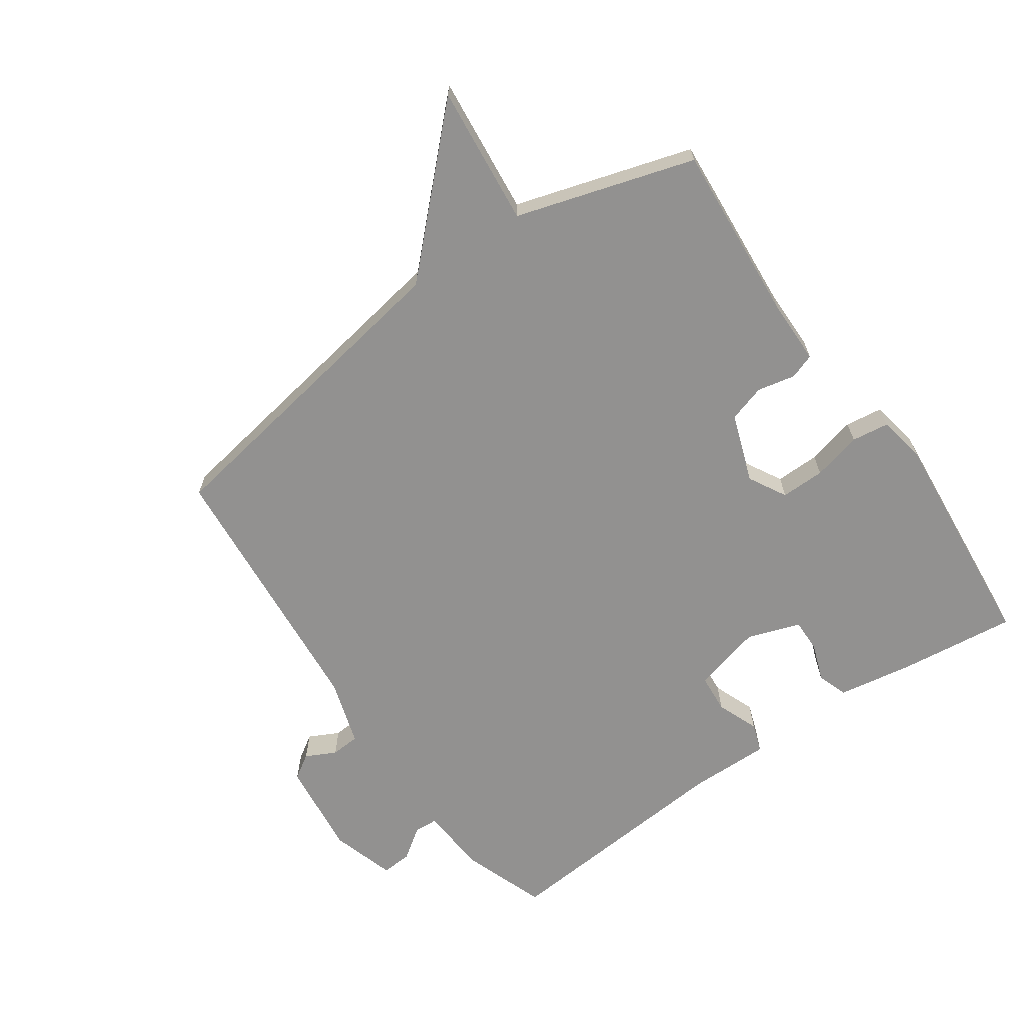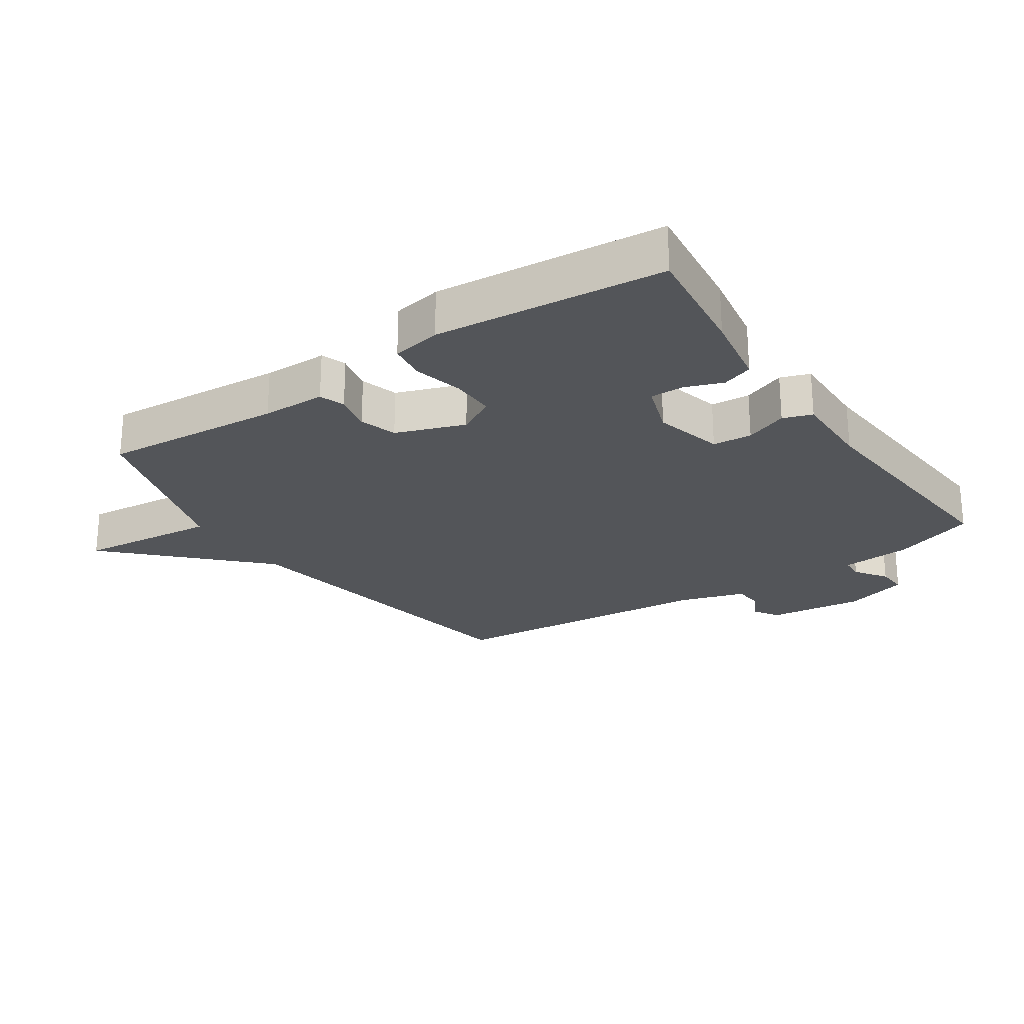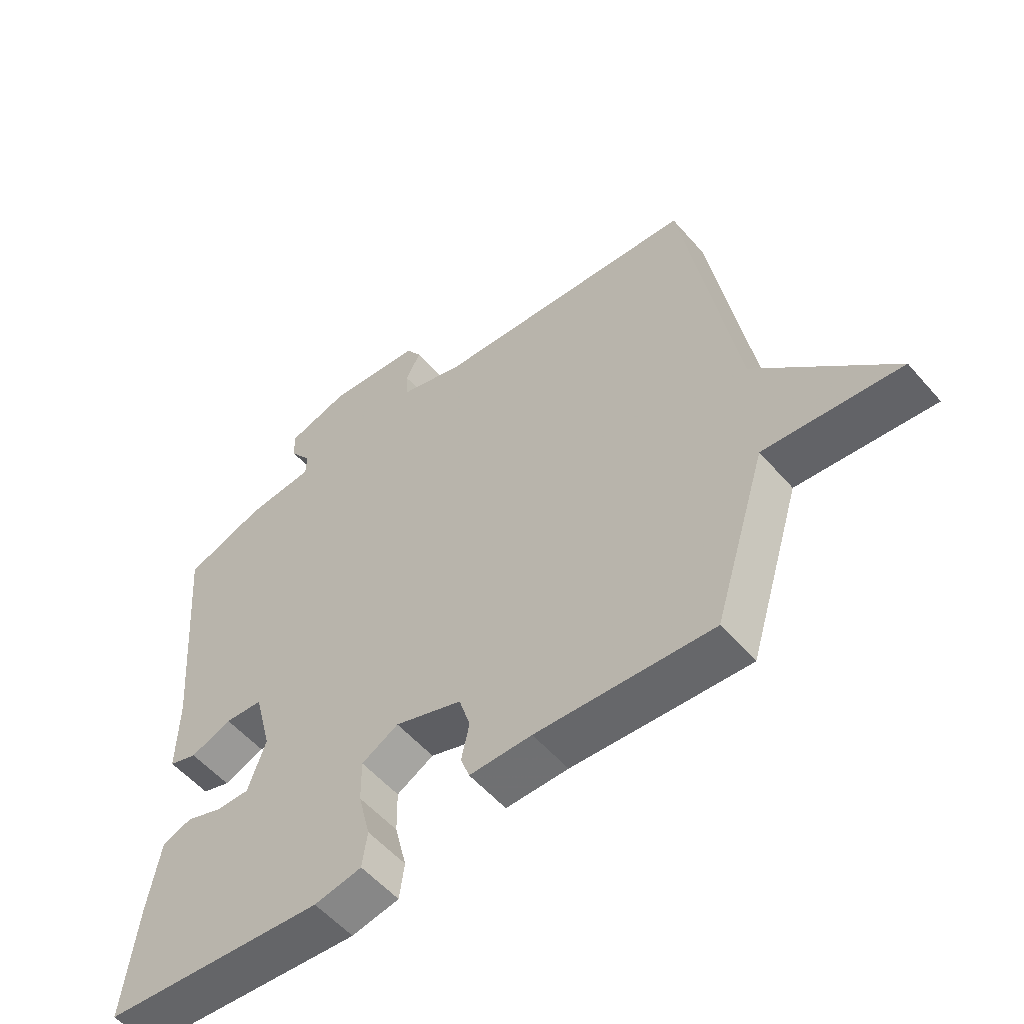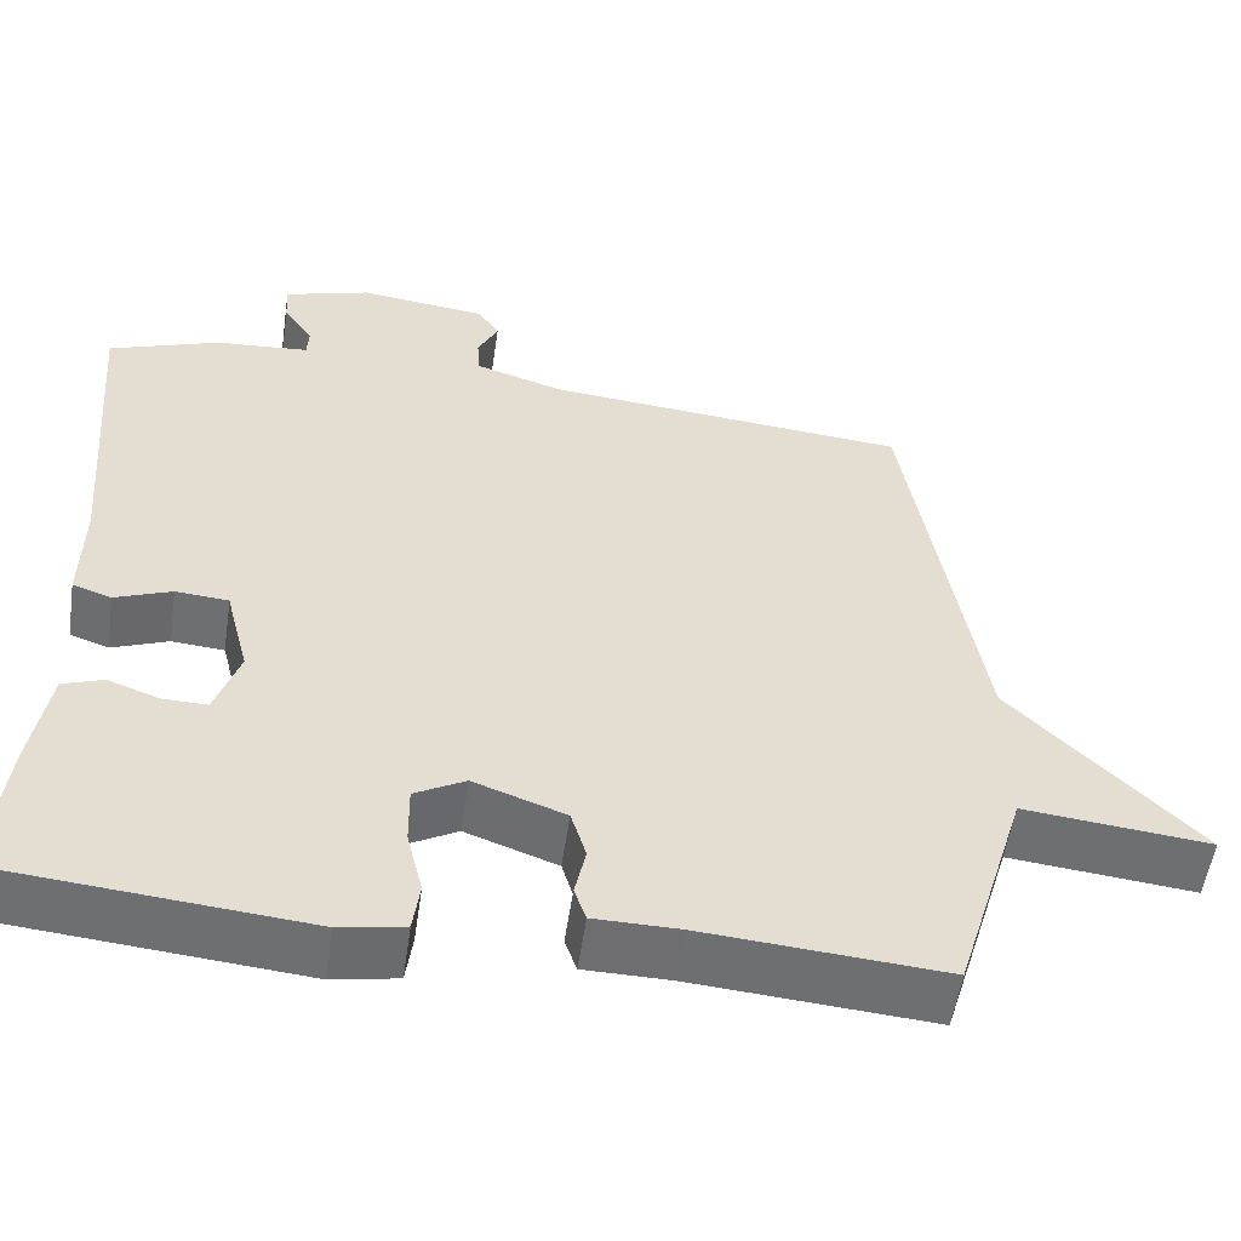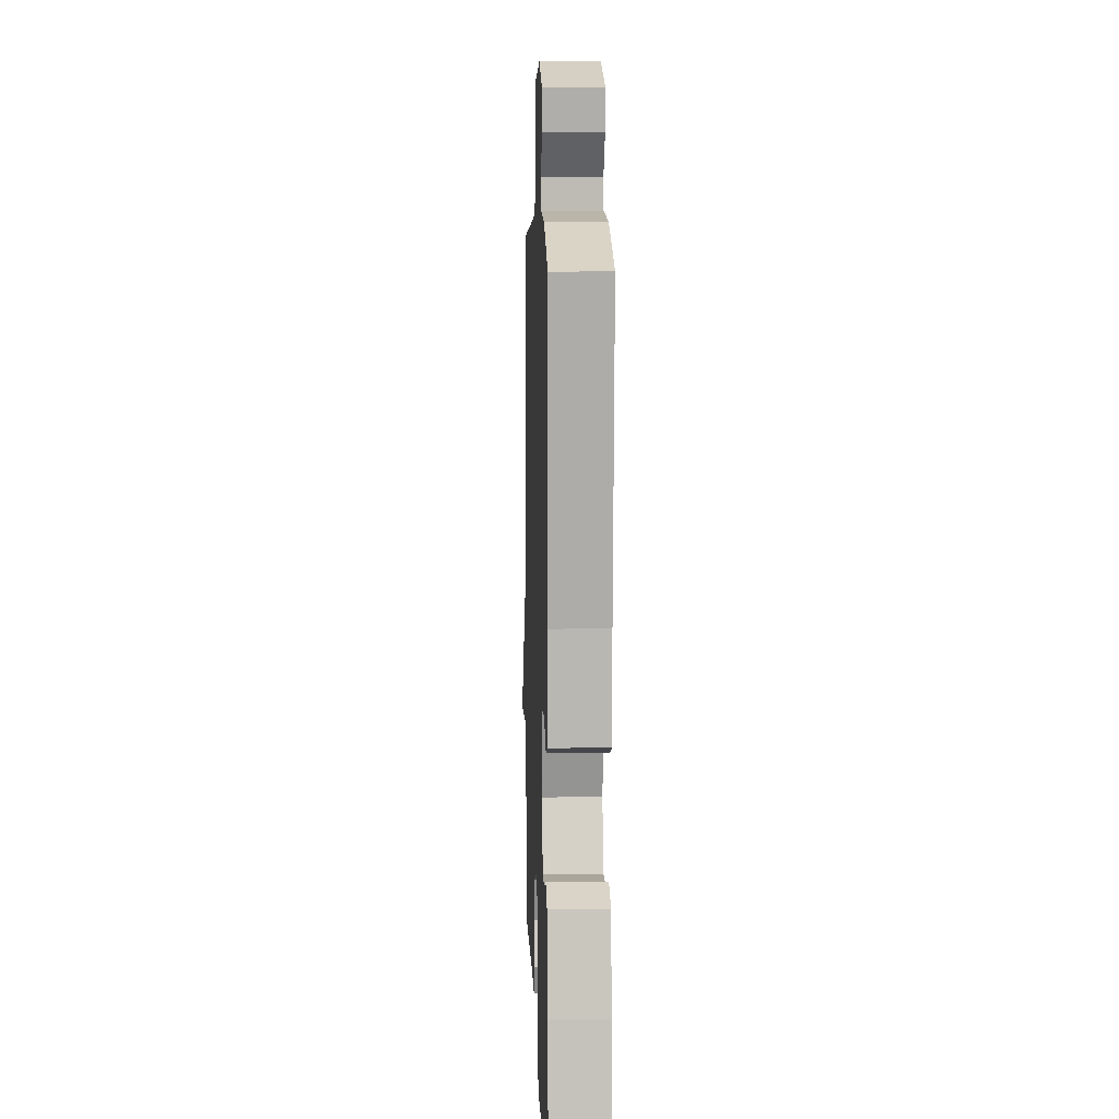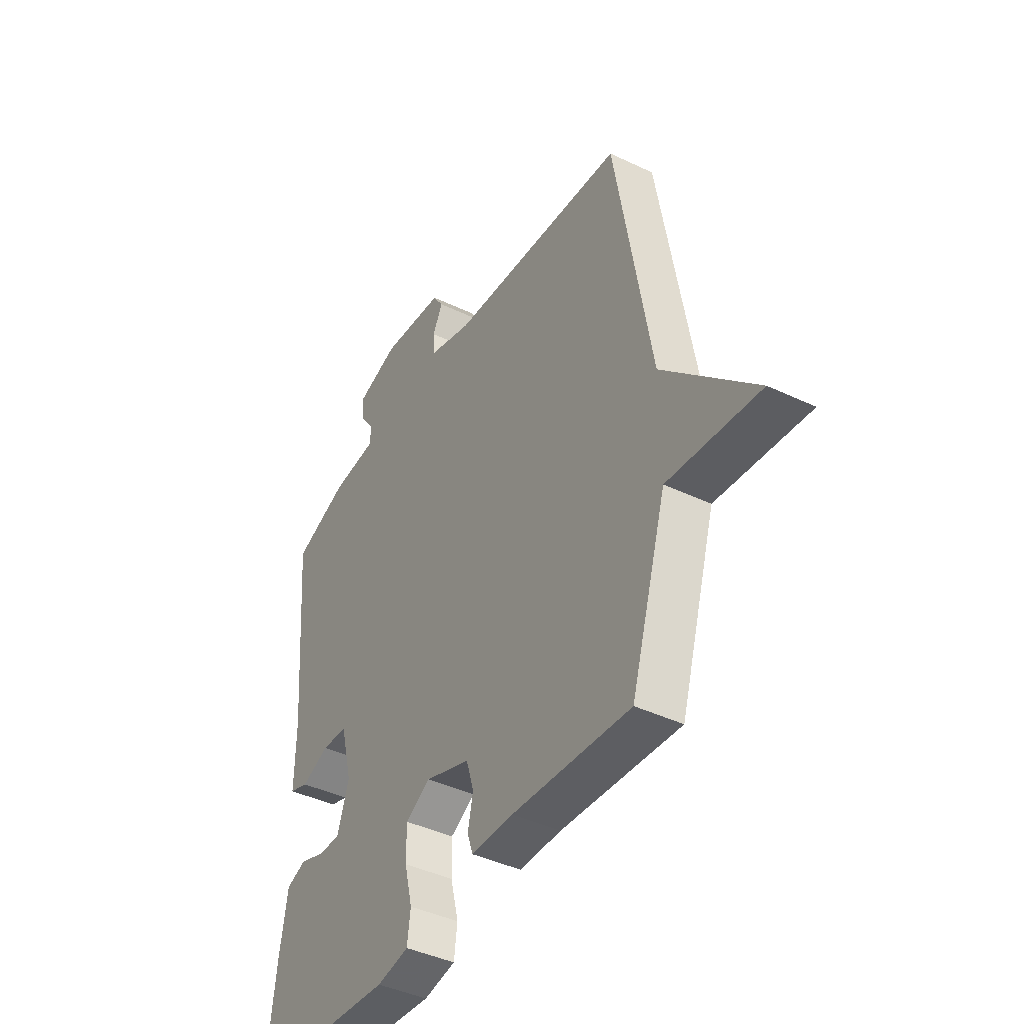
<metadata>
{"format":"obj","ext":"obj","renderer":"f3d","projection":"perspective","resolution":1024,"background":"white","views":[{"elev":-66.1,"azim":125.0,"up":"+Y"},{"elev":-24.3,"azim":-146.0,"up":"+Y"},{"elev":-55.4,"azim":40.2,"up":"+Z"},{"elev":-54.4,"azim":-8.4,"up":"+Z"},{"elev":9.0,"azim":-92.0,"up":"+Z"},{"elev":-42.3,"azim":60.3,"up":"+Z"}]}
</metadata>
<code>
v -0.5 0.07 -0.5
v -0.478 0.07 -0.314
v -0.458 0.07 -0.195
v -0.41 0.07 -0.178
v -0.35 0.07 -0.2
v -0.297 0.07 -0.201
v -0.268 0.07 -0.117
v -0.296 0.07 -0.007
v -0.358 0.07 -0.002
v -0.425 0.07 -0.028
v -0.471 0.07 -0.012
v -0.469 0.07 0.118
v -0.5 0.07 0.5
v -0.369 0.07 0.547
v -0.258 0.07 0.556
v -0.256 0.07 0.593
v -0.291 0.07 0.643
v -0.294 0.07 0.691
v -0.192 0.07 0.722
v -0.04 0.07 0.704
v -0.015 0.07 0.665
v -0.039 0.07 0.617
v -0.036 0.07 0.571
v 0.069 0.07 0.538
v 0.5 0.07 0.5
v 0.586 0.07 -0.018
v 0.807 0.07 -0.241
v 0.586 0.07 -0.218
v 0.5 0.07 -0.5
v 0.215 0.07 -0.478
v 0.114 0.07 -0.477
v 0.1 0.07 -0.437
v 0.113 0.07 -0.377
v 0.095 0.07 -0.318
v -0.014 0.07 -0.279
v -0.074 0.07 -0.312
v -0.073 0.07 -0.382
v -0.054 0.07 -0.46
v -0.062 0.07 -0.519
v -0.139 0.07 -0.533
v -0.5 0 -0.5
v -0.478 0 -0.314
v -0.458 0 -0.195
v -0.41 0 -0.178
v -0.35 0 -0.2
v -0.297 0 -0.201
v -0.268 0 -0.117
v -0.296 0 -0.007
v -0.358 0 -0.002
v -0.425 0 -0.028
v -0.471 0 -0.012
v -0.469 0 0.118
v -0.5 0 0.5
v -0.369 0 0.547
v -0.258 0 0.556
v -0.256 0 0.593
v -0.291 0 0.643
v -0.294 0 0.691
v -0.192 0 0.722
v -0.04 0 0.704
v -0.015 0 0.665
v -0.039 0 0.617
v -0.036 0 0.571
v 0.069 0 0.538
v 0.5 0 0.5
v 0.586 0 -0.018
v 0.807 0 -0.241
v 0.586 0 -0.218
v 0.5 0 -0.5
v 0.215 0 -0.478
v 0.114 0 -0.477
v 0.1 0 -0.437
v 0.113 0 -0.377
v 0.095 0 -0.318
v -0.014 0 -0.279
v -0.074 0 -0.312
v -0.073 0 -0.382
v -0.054 0 -0.46
v -0.062 0 -0.519
v -0.139 0 -0.533
f 3 4 5
f 2 3 5
f 1 2 5
f 40 1 5
f 39 40 5
f 38 39 5
f 37 38 5
f 36 37 5 6
f 35 36 6 7
f 34 35 7 8
f 30 31 32 33
f 30 33 34
f 29 30 34
f 28 29 34
f 26 27 28
f 28 34 8
f 26 28 8
f 25 26 8
f 24 25 8
f 20 21 22
f 19 20 22
f 18 19 22
f 17 18 22
f 16 17 22
f 15 16 22 23
f 24 8 9
f 23 24 9
f 15 23 9
f 14 15 9
f 13 14 9
f 12 13 9
f 9 10 11 12
f 45 44 43
f 45 43 42
f 45 42 41
f 45 41 80
f 45 80 79
f 45 79 78
f 45 78 77
f 46 45 77 76
f 47 46 76 75
f 48 47 75 74
f 73 72 71 70
f 74 73 70
f 74 70 69
f 74 69 68
f 68 67 66
f 48 74 68
f 48 68 66
f 48 66 65
f 48 65 64
f 62 61 60
f 62 60 59
f 62 59 58
f 62 58 57
f 62 57 56
f 63 62 56 55
f 49 48 64
f 49 64 63
f 49 63 55
f 49 55 54
f 49 54 53
f 49 53 52
f 52 51 50 49
f 1 41 42 2
f 2 42 43 3
f 3 43 44 4
f 4 44 45 5
f 5 45 46 6
f 6 46 47 7
f 7 47 48 8
f 8 48 49 9
f 9 49 50 10
f 10 50 51 11
f 11 51 52 12
f 12 52 53 13
f 13 53 54 14
f 14 54 55 15
f 15 55 56 16
f 16 56 57 17
f 17 57 58 18
f 18 58 59 19
f 19 59 60 20
f 20 60 61 21
f 21 61 62 22
f 22 62 63 23
f 23 63 64 24
f 24 64 65 25
f 25 65 66 26
f 26 66 67 27
f 27 67 68 28
f 28 68 69 29
f 29 69 70 30
f 30 70 71 31
f 31 71 72 32
f 32 72 73 33
f 33 73 74 34
f 34 74 75 35
f 35 75 76 36
f 36 76 77 37
f 37 77 78 38
f 38 78 79 39
f 39 79 80 40
f 40 80 41 1

</code>
